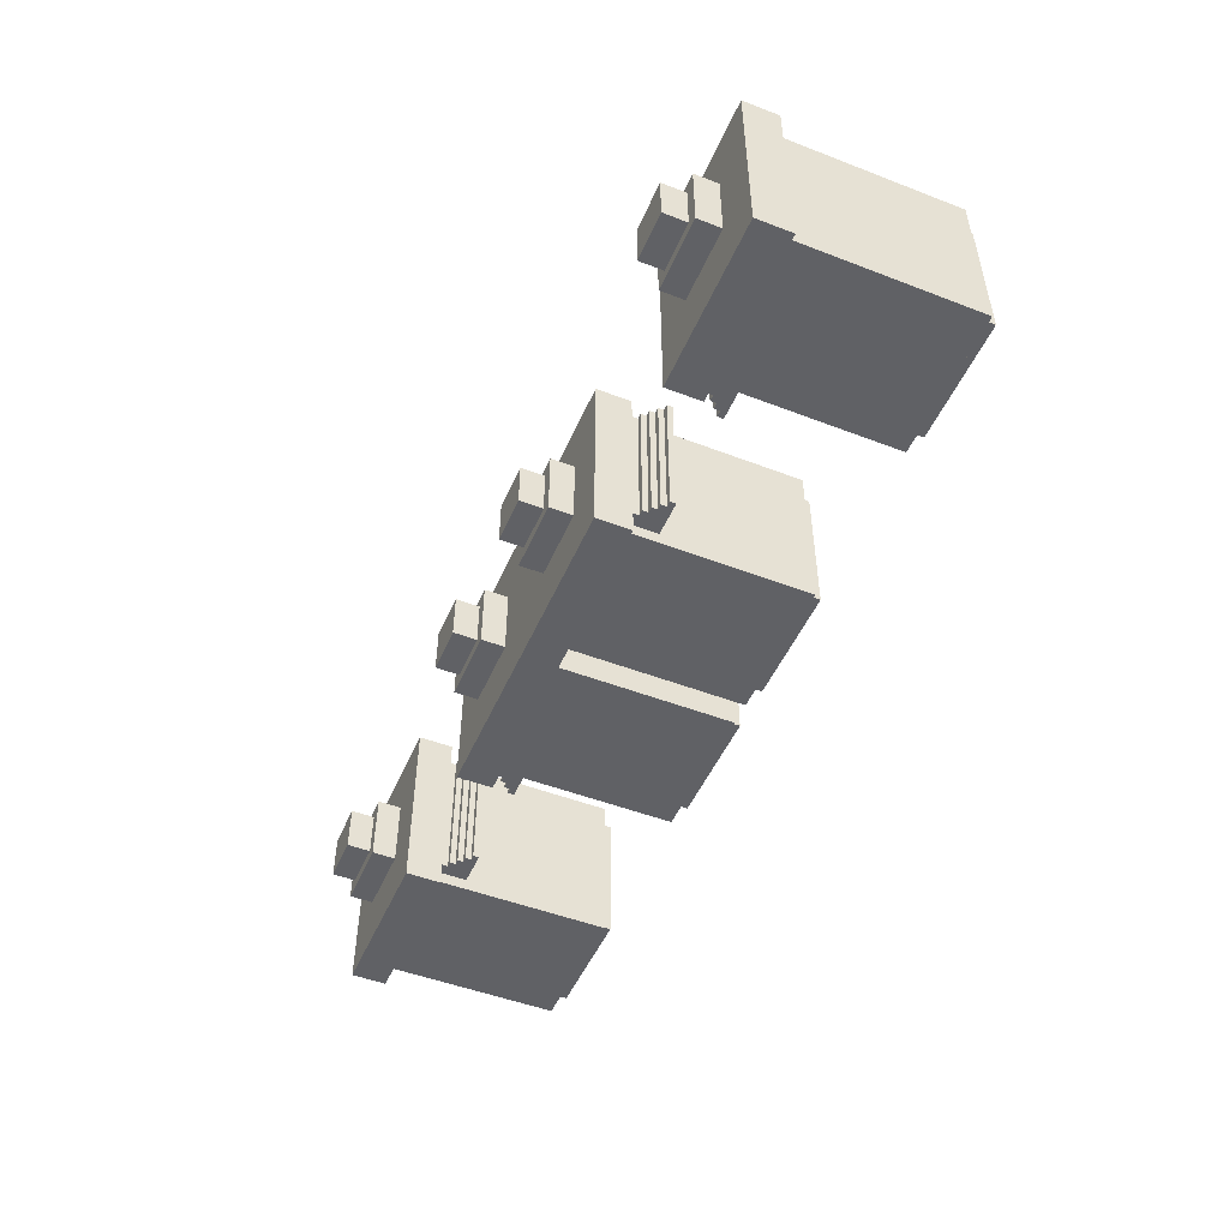
<metadata>
{"format":"obj","ext":"obj","renderer":"f3d","projection":"perspective","resolution":1024,"background":"white","views":[{"elev":-49.5,"azim":-113.0,"up":"+Z"}]}
</metadata>
<code>
g Spooky_Lunapark_Сashbox_In_018
v 6.5 4 -34.76
v 6.5 4 -38.76
v 6.5 4.75 -38.76
v 6.5 4.75 -34.76
v 7 -1.241e-07 -38.26
v 7 0.25 -38.26
v 7 0.25 -35.26
v 7 -1.544e-06 -35.26
v 7.5 4.75 -36.01
v 7.5 4.75 -37.51
v 7.5 5.25 -37.51
v 7.5 5.25 -36.01
v 7.75 5.25 -36.26
v 7.75 5.25 -37.26
v 7.75 5.75 -37.26
v 7.75 5.75 -36.26
v 9.75 0.25 -38.51
v 6.75 0.25 -38.51
v 6.75 0.25 -35.01
v 9.75 0.25 -35.01
v 9.5 0.25 -38.26
v 7 0.25 -38.26
v 7 -1.241e-07 -38.26
v 9.5 -1.241e-07 -38.26
v 10 4.75 -38.76
v 6.5 4.75 -38.76
v 6.5 4 -38.76
v 10 4 -38.76
v 8.75 5.75 -37.26
v 7.75 5.75 -37.26
v 7.75 5.25 -37.26
v 8.75 5.25 -37.26
v 10 4.75 -34.76
v 10 4.75 -38.76
v 10 4 -38.76
v 10 4 -34.76
v 8.25 4.75 -37.51
v 9 4.75 -37.51
v 9 5.25 -37.51
v 7.5 5.25 -37.51
v 7.5 4.75 -37.51
v 9.5 0.25 -35.26
v 9.5 0.25 -38.26
v 9.5 -1.241e-07 -38.26
v 9.5 -1.544e-06 -35.26
v 9 5.25 -37.51
v 9 4.75 -37.51
v 9 4.75 -36.76
v 9 4.75 -36.01
v 9 5.25 -36.01
v 8.75 5.75 -36.26
v 8.75 5.75 -37.26
v 8.75 5.25 -37.26
v 8.75 5.25 -36.26
v 9.5 -1.544e-06 -35.26
v 7 -1.544e-06 -35.26
v 7 0.25 -35.26
v 9.5 0.25 -35.26
v 10 4 -34.76
v 6.5 4 -34.76
v 6.5 4.75 -34.76
v 10 4.75 -34.76
v 7.75 5.75 -36.26
v 8.75 5.75 -36.26
v 8.75 5.25 -36.26
v 7.75 5.25 -36.26
v 7.5 5.25 -36.01
v 9 5.25 -36.01
v 9 4.75 -36.01
v 8.25 4.75 -36.01
v 7.5 4.75 -36.01
v 7.75 5.75 -36.26
v 7.75 5.75 -37.26
v 8.75 5.75 -37.26
v 8.75 5.75 -36.26
v 9.75 0.25 -35.01
v 9.75 4 -35.01
v 9.75 4 -36.76
v 9.75 0.25 -36.76
v 6.75 0.25 -35.01
v 6.75 0.25 -38.51
v 6.75 4 -38.51
v 6.75 4 -35.01
v 6.75 0.25 -38.51
v 9.75 0.25 -38.51
v 9.75 4 -38.51
v 6.75 4 -38.51
v 9.75 0.25 -35.01
v 6.75 0.25 -35.01
v 6.75 4 -35.01
v 9.75 4 -35.01
v 6.125 3.5 -38.26
v 6 3.5 -38.26
v 6 3.375 -38.26
v 6.75 3.375 -38.26
v 6.25 3.625 -38.26
v 6.125 3.625 -38.26
v 6.375 3.75 -38.26
v 6.25 3.75 -38.26
v 6.5 3.875 -38.26
v 6.75 4 -38.26
v 6.5 4 -38.26
v 6.375 3.875 -38.26
v 6.125 3.5 -35.26
v 6 3.375 -35.26
v 6 3.5 -35.26
v 6.75 3.375 -35.26
v 6.25 3.625 -35.26
v 6.125 3.625 -35.26
v 6.375 3.75 -35.26
v 6.25 3.75 -35.26
v 6.5 3.875 -35.26
v 6.75 4 -35.26
v 6.5 4 -35.26
v 6.375 3.875 -35.26
v 6.5 4 -38.26
v 6.5 4 -35.26
v 6.5 3.875 -35.26
v 6.5 3.875 -38.26
v 6.5 3.875 -38.26
v 6.5 3.875 -35.26
v 6.375 3.875 -35.26
v 6.375 3.875 -38.26
v 6.375 3.875 -38.26
v 6.375 3.875 -35.26
v 6.375 3.75 -35.26
v 6.375 3.75 -38.26
v 6.375 3.75 -38.26
v 6.375 3.75 -35.26
v 6.25 3.75 -35.26
v 6.25 3.75 -38.26
v 6.25 3.75 -38.26
v 6.25 3.75 -35.26
v 6.25 3.625 -35.26
v 6.25 3.625 -38.26
v 6.25 3.625 -38.26
v 6.25 3.625 -35.26
v 6.125 3.625 -35.26
v 6.125 3.625 -38.26
v 6.125 3.625 -38.26
v 6.125 3.625 -35.26
v 6.125 3.5 -35.26
v 6.125 3.5 -38.26
v 6.125 3.5 -38.26
v 6.125 3.5 -35.26
v 6 3.5 -35.26
v 6 3.5 -38.26
v 6 3.5 -38.26
v 6 3.5 -35.26
v 6 3.375 -35.26
v 6 3.375 -38.26
v 6 3.375 -38.26
v 6 3.375 -35.26
v 6.75 3.375 -35.26
v 6.75 3.375 -38.26
v 6.75 3.375 -38.26
v 6.75 3.375 -35.26
v 6.75 4 -35.26
v 6.75 4 -38.26
v 9.75 0.25 -38.51
v 9.75 0.25 -36.76
v 9.75 4 -36.76
v 9.75 4 -38.51
v 6.5 4.75 -38.76
v 10 4.75 -38.76
v 10 4.75 -34.76
v 6.5 4.75 -34.76
v 7.5 5.25 -36.01
v 7.5 5.25 -37.51
v 9 5.25 -37.51
v 9 5.25 -36.01
v 10 4 -38.76
v 6.5 4 -38.76
v 6.5 4 -34.76
v 10 4 -34.76
v -3.5 4 -34.76
v -3.5 4 -38.76
v -3.5 4.75 -38.76
v -3.5 4.75 -34.76
v -3 -1.241e-07 -38.26
v -3 0.25 -38.26
v -3 0.25 -35.26
v -3 -1.544e-06 -35.26
v -2.5 4.75 -36.01
v -2.5 4.75 -37.51
v -2.5 5.25 -37.51
v -2.5 5.25 -36.01
v -2.25 5.25 -36.26
v -2.25 5.25 -37.26
v -2.25 5.75 -37.26
v -2.25 5.75 -36.26
v -0.25 0.25 -38.51
v -3.25 0.25 -38.51
v -3.25 0.25 -35.01
v -0.25 0.25 -35.01
v -0.5 0.25 -38.26
v -3 0.25 -38.26
v -3 -1.241e-07 -38.26
v -0.5 -1.241e-07 -38.26
v 0 4.75 -38.76
v -3.5 4.75 -38.76
v -3.5 4 -38.76
v -2.325e-06 4 -38.76
v -1.25 5.75 -37.26
v -2.25 5.75 -37.26
v -2.25 5.25 -37.26
v -1.25 5.25 -37.26
v 0 4.75 -34.76
v 0 4.75 -38.76
v -2.325e-06 4 -38.76
v -2.325e-06 4 -34.76
v -1.75 4.75 -37.51
v -1 4.75 -37.51
v -1 5.25 -37.51
v -2.5 5.25 -37.51
v -2.5 4.75 -37.51
v -0.5 0.25 -35.26
v -0.5 0.25 -38.26
v -0.5 -1.241e-07 -38.26
v -0.5 -1.544e-06 -35.26
v -1 5.25 -37.51
v -1 4.75 -37.51
v -1 4.75 -36.76
v -1 4.75 -36.01
v -1 5.25 -36.01
v -1.25 5.75 -36.26
v -1.25 5.75 -37.26
v -1.25 5.25 -37.26
v -1.25 5.25 -36.26
v -0.5 -1.544e-06 -35.26
v -3 -1.544e-06 -35.26
v -3 0.25 -35.26
v -0.5 0.25 -35.26
v -2.325e-06 4 -34.76
v -3.5 4 -34.76
v -3.5 4.75 -34.76
v 0 4.75 -34.76
v -2.25 5.75 -36.26
v -1.25 5.75 -36.26
v -1.25 5.25 -36.26
v -2.25 5.25 -36.26
v -2.5 5.25 -36.01
v -1 5.25 -36.01
v -1 4.75 -36.01
v -1.75 4.75 -36.01
v -2.5 4.75 -36.01
v -2.25 5.75 -36.26
v -2.25 5.75 -37.26
v -1.25 5.75 -37.26
v -1.25 5.75 -36.26
v -0.25 0.25 -35.01
v -0.25 4 -35.01
v -0.25 4 -36.76
v -0.25 0.25 -36.76
v -3.25 0.25 -35.01
v -3.25 0.25 -38.51
v -3.25 4 -38.51
v -3.25 4 -35.01
v -3.25 0.25 -38.51
v -0.25 0.25 -38.51
v -0.25 4 -38.51
v -3.25 4 -38.51
v -0.25 0.25 -35.01
v -3.25 0.25 -35.01
v -3.25 4 -35.01
v -0.25 4 -35.01
v -3.875 3.5 -38.26
v -4 3.5 -38.26
v -4 3.375 -38.26
v -3.25 3.375 -38.26
v -3.75 3.625 -38.26
v -3.875 3.625 -38.26
v -3.625 3.75 -38.26
v -3.75 3.75 -38.26
v -3.5 3.875 -38.26
v -3.25 4 -38.26
v -3.5 4 -38.26
v -3.625 3.875 -38.26
v -3.875 3.5 -35.26
v -4 3.375 -35.26
v -4 3.5 -35.26
v -3.25 3.375 -35.26
v -3.75 3.625 -35.26
v -3.875 3.625 -35.26
v -3.625 3.75 -35.26
v -3.75 3.75 -35.26
v -3.5 3.875 -35.26
v -3.25 4 -35.26
v -3.5 4 -35.26
v -3.625 3.875 -35.26
v -3.5 4 -38.26
v -3.5 4 -35.26
v -3.5 3.875 -35.26
v -3.5 3.875 -38.26
v -3.5 3.875 -38.26
v -3.5 3.875 -35.26
v -3.625 3.875 -35.26
v -3.625 3.875 -38.26
v -3.625 3.875 -38.26
v -3.625 3.875 -35.26
v -3.625 3.75 -35.26
v -3.625 3.75 -38.26
v -3.625 3.75 -38.26
v -3.625 3.75 -35.26
v -3.75 3.75 -35.26
v -3.75 3.75 -38.26
v -3.75 3.75 -38.26
v -3.75 3.75 -35.26
v -3.75 3.625 -35.26
v -3.75 3.625 -38.26
v -3.75 3.625 -38.26
v -3.75 3.625 -35.26
v -3.875 3.625 -35.26
v -3.875 3.625 -38.26
v -3.875 3.625 -38.26
v -3.875 3.625 -35.26
v -3.875 3.5 -35.26
v -3.875 3.5 -38.26
v -3.875 3.5 -38.26
v -3.875 3.5 -35.26
v -4 3.5 -35.26
v -4 3.5 -38.26
v -4 3.5 -38.26
v -4 3.5 -35.26
v -4 3.375 -35.26
v -4 3.375 -38.26
v -4 3.375 -38.26
v -4 3.375 -35.26
v -3.25 3.375 -35.26
v -3.25 3.375 -38.26
v -3.25 3.375 -38.26
v -3.25 3.375 -35.26
v -3.25 4 -35.26
v -3.25 4 -38.26
v -0.25 0.25 -38.51
v -0.25 0.25 -36.76
v -0.25 4 -36.76
v -0.25 4 -38.51
v -3.5 4.75 -38.76
v 0 4.75 -38.76
v 0 4.75 -34.76
v -3.5 4.75 -34.76
v -2.5 5.25 -36.01
v -2.5 5.25 -37.51
v -1 5.25 -37.51
v -1 5.25 -36.01
v -2.325e-06 4 -38.76
v -3.5 4 -38.76
v -3.5 4 -34.76
v -2.325e-06 4 -34.76
v -6.5 4 -38.76
v -6.5 4 -34.76
v -6.5 4.75 -34.76
v -6.5 4.75 -38.76
v -7 7.001e-09 -35.26
v -7 0.25 -35.26
v -7 0.25 -38.25
v -7 -1.674e-06 -38.25
v -7.5 4.75 -37.51
v -7.5 4.75 -36.01
v -7.5 5.25 -36.01
v -7.5 5.25 -37.51
v -7.75 5.25 -37.26
v -7.75 5.25 -36.26
v -7.75 5.75 -36.26
v -7.75 5.75 -37.26
v -9.75 0.25 -35.01
v -6.75 0.25 -35.01
v -6.75 0.25 -38.51
v -9.75 0.25 -38.51
v -9.5 0.25 -35.26
v -7 0.25 -35.26
v -7 7.001e-09 -35.26
v -9.5 7.001e-09 -35.26
v -10 4.75 -34.76
v -6.5 4.75 -34.76
v -6.5 4 -34.76
v -10 4 -34.76
v -8.75 5.75 -36.26
v -7.75 5.75 -36.26
v -7.75 5.25 -36.26
v -8.75 5.25 -36.26
v -10 4.75 -38.76
v -10 4.75 -34.76
v -10 4 -34.76
v -10 4 -38.76
v -9 5.25 -36.01
v -7.5 5.25 -36.01
v -7.5 4.75 -36.01
v -8.25 4.75 -36.01
v -9 4.75 -36.01
v -9.5 0.25 -38.25
v -9.5 0.25 -35.26
v -9.5 7.001e-09 -35.26
v -9.5 -1.674e-06 -38.25
v -9 5.25 -36.01
v -9 4.75 -36.01
v -9 4.75 -36.76
v -9 4.75 -37.51
v -9 5.25 -37.51
v -8.75 5.75 -37.26
v -8.75 5.75 -36.26
v -8.75 5.25 -36.26
v -8.75 5.25 -37.26
v -9.5 -1.674e-06 -38.25
v -7 -1.674e-06 -38.25
v -7 0.25 -38.25
v -9.5 0.25 -38.25
v -10 4 -38.76
v -6.5 4 -38.76
v -6.5 4.75 -38.76
v -10 4.75 -38.76
v -7.75 5.75 -37.26
v -8.75 5.75 -37.26
v -8.75 5.25 -37.26
v -7.75 5.25 -37.26
v -8.25 4.75 -37.51
v -7.5 4.75 -37.51
v -7.5 5.25 -37.51
v -9 5.25 -37.51
v -9 4.75 -37.51
v -7.75 5.75 -37.26
v -7.75 5.75 -36.26
v -8.75 5.75 -36.26
v -8.75 5.75 -37.26
v -9.75 0.25 -38.51
v -9.75 4 -38.51
v -9.75 4 -36.76
v -9.75 0.25 -36.76
v -6.75 0.25 -38.51
v -6.75 0.25 -35.01
v -6.75 4 -35.01
v -6.75 4 -38.51
v -6.75 0.25 -35.01
v -9.75 0.25 -35.01
v -9.75 4 -35.01
v -6.75 4 -35.01
v -9.75 0.25 -38.51
v -6.75 0.25 -38.51
v -6.75 4 -38.51
v -9.75 4 -38.51
v -6.125 3.5 -35.26
v -6 3.5 -35.26
v -6 3.375 -35.26
v -6.75 3.375 -35.26
v -6.25 3.625 -35.26
v -6.125 3.625 -35.26
v -6.375 3.75 -35.26
v -6.25 3.75 -35.26
v -6.5 3.875 -35.26
v -6.75 4 -35.26
v -6.5 4 -35.26
v -6.375 3.875 -35.26
v -6.125 3.5 -38.26
v -6 3.375 -38.26
v -6 3.5 -38.26
v -6.75 3.375 -38.26
v -6.25 3.625 -38.26
v -6.125 3.625 -38.26
v -6.375 3.75 -38.26
v -6.25 3.75 -38.26
v -6.5 3.875 -38.26
v -6.75 4 -38.26
v -6.5 4 -38.26
v -6.375 3.875 -38.26
v -6.5 4 -35.26
v -6.5 4 -38.26
v -6.5 3.875 -38.26
v -6.5 3.875 -35.26
v -6.5 3.875 -35.26
v -6.5 3.875 -38.26
v -6.375 3.875 -38.26
v -6.375 3.875 -35.26
v -6.375 3.875 -35.26
v -6.375 3.875 -38.26
v -6.375 3.75 -38.26
v -6.375 3.75 -35.26
v -6.375 3.75 -35.26
v -6.375 3.75 -38.26
v -6.25 3.75 -38.26
v -6.25 3.75 -35.26
v -6.25 3.75 -35.26
v -6.25 3.75 -38.26
v -6.25 3.625 -38.26
v -6.25 3.625 -35.26
v -6.25 3.625 -35.26
v -6.25 3.625 -38.26
v -6.125 3.625 -38.26
v -6.125 3.625 -35.26
v -6.125 3.625 -35.26
v -6.125 3.625 -38.26
v -6.125 3.5 -38.26
v -6.125 3.5 -35.26
v -6.125 3.5 -35.26
v -6.125 3.5 -38.26
v -6 3.5 -38.26
v -6 3.5 -35.26
v -6 3.5 -35.26
v -6 3.5 -38.26
v -6 3.375 -38.26
v -6 3.375 -35.26
v -6 3.375 -35.26
v -6 3.375 -38.26
v -6.75 3.375 -38.26
v -6.75 3.375 -35.26
v -6.75 3.375 -35.26
v -6.75 3.375 -38.26
v -6.75 4 -38.26
v -6.75 4 -35.26
v -9.75 0.25 -35.01
v -9.75 0.25 -36.76
v -9.75 4 -36.76
v -9.75 4 -35.01
v -6.5 4.75 -34.76
v -10 4.75 -34.76
v -10 4.75 -38.76
v -6.5 4.75 -38.76
v -7.5 5.25 -37.51
v -7.5 5.25 -36.01
v -9 5.25 -36.01
v -9 5.25 -37.51
v -10 4 -34.76
v -6.5 4 -34.76
v -6.5 4 -38.76
v -10 4 -38.76
v 3.5 4 -38.76
v 3.5 4 -34.76
v 3.5 4.75 -34.76
v 3.5 4.75 -38.76
v 3 7.001e-09 -35.26
v 3 0.25 -35.26
v 3 0.25 -38.25
v 3 -1.674e-06 -38.25
v 2.5 4.75 -37.51
v 2.5 4.75 -36.01
v 2.5 5.25 -36.01
v 2.5 5.25 -37.51
v 2.25 5.25 -37.26
v 2.25 5.25 -36.26
v 2.25 5.75 -36.26
v 2.25 5.75 -37.26
v 0.25 0.25 -35.01
v 3.25 0.25 -35.01
v 3.25 0.25 -38.51
v 0.25 0.25 -38.51
v 0.5 0.25 -35.26
v 3 0.25 -35.26
v 3 7.001e-09 -35.26
v 0.5 7.001e-09 -35.26
v -7.751e-07 4.75 -34.76
v 3.5 4.75 -34.76
v 3.5 4 -34.76
v 1.55e-06 4 -34.76
v 1.25 5.75 -36.26
v 2.25 5.75 -36.26
v 2.25 5.25 -36.26
v 1.25 5.25 -36.26
v 0 4.75 -38.76
v -7.751e-07 4.75 -34.76
v 1.55e-06 4 -34.76
v 2.325e-06 4 -38.76
v 1 5.25 -36.01
v 2.5 5.25 -36.01
v 2.5 4.75 -36.01
v 1.75 4.75 -36.01
v 1 4.75 -36.01
v 0.5 0.25 -38.25
v 0.5 0.25 -35.26
v 0.5 7.001e-09 -35.26
v 0.5 -1.674e-06 -38.25
v 1 5.25 -36.01
v 1 4.75 -36.01
v 1 4.75 -36.76
v 1 4.75 -37.51
v 1 5.25 -37.51
v 1.25 5.75 -37.26
v 1.25 5.75 -36.26
v 1.25 5.25 -36.26
v 1.25 5.25 -37.26
v 0.5 -1.674e-06 -38.25
v 3 -1.674e-06 -38.25
v 3 0.25 -38.25
v 0.5 0.25 -38.25
v 2.325e-06 4 -38.76
v 3.5 4 -38.76
v 3.5 4.75 -38.76
v 0 4.75 -38.76
v 2.25 5.75 -37.26
v 1.25 5.75 -37.26
v 1.25 5.25 -37.26
v 2.25 5.25 -37.26
v 1.75 4.75 -37.51
v 2.5 4.75 -37.51
v 2.5 5.25 -37.51
v 1 5.25 -37.51
v 1 4.75 -37.51
v 2.25 5.75 -37.26
v 2.25 5.75 -36.26
v 1.25 5.75 -36.26
v 1.25 5.75 -37.26
v 0.25 0.25 -38.51
v 0.25 4 -38.51
v 0.25 4 -36.76
v 0.25 0.25 -36.76
v 3.25 0.25 -38.51
v 3.25 0.25 -35.01
v 3.25 4 -35.01
v 3.25 4 -38.51
v 3.25 0.25 -35.01
v 0.25 0.25 -35.01
v 0.25 4 -35.01
v 3.25 4 -35.01
v 0.25 0.25 -38.51
v 3.25 0.25 -38.51
v 3.25 4 -38.51
v 0.25 4 -38.51
v 3.875 3.5 -35.26
v 4 3.5 -35.26
v 4 3.375 -35.26
v 3.25 3.375 -35.26
v 3.75 3.625 -35.26
v 3.875 3.625 -35.26
v 3.625 3.75 -35.26
v 3.75 3.75 -35.26
v 3.5 3.875 -35.26
v 3.25 4 -35.26
v 3.5 4 -35.26
v 3.625 3.875 -35.26
v 3.875 3.5 -38.26
v 4 3.375 -38.26
v 4 3.5 -38.26
v 3.25 3.375 -38.26
v 3.75 3.625 -38.26
v 3.875 3.625 -38.26
v 3.625 3.75 -38.26
v 3.75 3.75 -38.26
v 3.5 3.875 -38.26
v 3.25 4 -38.26
v 3.5 4 -38.26
v 3.625 3.875 -38.26
v 3.5 4 -35.26
v 3.5 4 -38.26
v 3.5 3.875 -38.26
v 3.5 3.875 -35.26
v 3.5 3.875 -35.26
v 3.5 3.875 -38.26
v 3.625 3.875 -38.26
v 3.625 3.875 -35.26
v 3.625 3.875 -35.26
v 3.625 3.875 -38.26
v 3.625 3.75 -38.26
v 3.625 3.75 -35.26
v 3.625 3.75 -35.26
v 3.625 3.75 -38.26
v 3.75 3.75 -38.26
v 3.75 3.75 -35.26
v 3.75 3.75 -35.26
v 3.75 3.75 -38.26
v 3.75 3.625 -38.26
v 3.75 3.625 -35.26
v 3.75 3.625 -35.26
v 3.75 3.625 -38.26
v 3.875 3.625 -38.26
v 3.875 3.625 -35.26
v 3.875 3.625 -35.26
v 3.875 3.625 -38.26
v 3.875 3.5 -38.26
v 3.875 3.5 -35.26
v 3.875 3.5 -35.26
v 3.875 3.5 -38.26
v 4 3.5 -38.26
v 4 3.5 -35.26
v 4 3.5 -35.26
v 4 3.5 -38.26
v 4 3.375 -38.26
v 4 3.375 -35.26
v 4 3.375 -35.26
v 4 3.375 -38.26
v 3.25 3.375 -38.26
v 3.25 3.375 -35.26
v 3.25 3.375 -35.26
v 3.25 3.375 -38.26
v 3.25 4 -38.26
v 3.25 4 -35.26
v 0.25 0.25 -35.01
v 0.25 0.25 -36.76
v 0.25 4 -36.76
v 0.25 4 -35.01
v 3.5 4.75 -34.76
v -7.751e-07 4.75 -34.76
v 0 4.75 -38.76
v 3.5 4.75 -38.76
v 2.5 5.25 -37.51
v 2.5 5.25 -36.01
v 1 5.25 -36.01
v 1 5.25 -37.51
v 1.55e-06 4 -34.76
v 3.5 4 -34.76
v 3.5 4 -38.76
v 2.325e-06 4 -38.76
g Spooky_Lunapark_Сashbox_In_018_0
f 3 2 1
f 4 3 1
f 7 6 5
f 8 7 5
f 11 10 9
f 12 11 9
f 15 14 13
f 16 15 13
f 19 18 17
f 20 19 17
f 23 22 21
f 24 23 21
f 27 26 25
f 28 27 25
f 31 30 29
f 32 31 29
f 35 34 33
f 36 35 33
f 39 38 37
f 37 40 39
f 37 41 40
f 44 43 42
f 45 44 42
f 48 47 46
f 46 49 48
f 46 50 49
f 53 52 51
f 54 53 51
f 57 56 55
f 58 57 55
f 61 60 59
f 62 61 59
f 65 64 63
f 66 65 63
f 69 68 67
f 67 70 69
f 67 71 70
f 74 73 72
f 75 74 72
f 78 77 76
f 79 78 76
f 82 81 80
f 83 82 80
f 86 85 84
f 87 86 84
f 90 89 88
f 91 90 88
f 94 93 92
f 95 94 92
f 96 95 92
f 92 97 96
f 98 95 96
f 99 98 96
f 98 100 95
f 95 100 101
f 100 102 101
f 98 103 100
f 106 105 104
f 105 107 104
f 107 108 104
f 109 104 108
f 107 110 108
f 110 111 108
f 112 110 107
f 112 107 113
f 114 112 113
f 115 110 112
f 118 117 116
f 119 118 116
f 122 121 120
f 123 122 120
f 126 125 124
f 127 126 124
f 130 129 128
f 131 130 128
f 134 133 132
f 135 134 132
f 138 137 136
f 139 138 136
f 142 141 140
f 143 142 140
f 146 145 144
f 147 146 144
f 150 149 148
f 151 150 148
f 154 153 152
f 155 154 152
f 158 157 156
f 159 158 156
f 162 161 160
f 163 162 160
f 166 165 164
f 167 166 164
f 170 169 168
f 171 170 168
f 174 173 172
f 175 174 172
f 178 177 176
f 179 178 176
f 182 181 180
f 183 182 180
f 186 185 184
f 187 186 184
f 190 189 188
f 191 190 188
f 194 193 192
f 195 194 192
f 198 197 196
f 199 198 196
f 202 201 200
f 203 202 200
f 206 205 204
f 207 206 204
f 210 209 208
f 211 210 208
f 214 213 212
f 212 215 214
f 212 216 215
f 219 218 217
f 220 219 217
f 223 222 221
f 221 224 223
f 221 225 224
f 228 227 226
f 229 228 226
f 232 231 230
f 233 232 230
f 236 235 234
f 237 236 234
f 240 239 238
f 241 240 238
f 244 243 242
f 242 245 244
f 242 246 245
f 249 248 247
f 250 249 247
f 253 252 251
f 254 253 251
f 257 256 255
f 258 257 255
f 261 260 259
f 262 261 259
f 265 264 263
f 266 265 263
f 269 268 267
f 270 269 267
f 271 270 267
f 267 272 271
f 273 270 271
f 274 273 271
f 273 275 270
f 270 275 276
f 275 277 276
f 273 278 275
f 281 280 279
f 280 282 279
f 282 283 279
f 284 279 283
f 282 285 283
f 285 286 283
f 287 285 282
f 287 282 288
f 289 287 288
f 290 285 287
f 293 292 291
f 294 293 291
f 297 296 295
f 298 297 295
f 301 300 299
f 302 301 299
f 305 304 303
f 306 305 303
f 309 308 307
f 310 309 307
f 313 312 311
f 314 313 311
f 317 316 315
f 318 317 315
f 321 320 319
f 322 321 319
f 325 324 323
f 326 325 323
f 329 328 327
f 330 329 327
f 333 332 331
f 334 333 331
f 337 336 335
f 338 337 335
f 341 340 339
f 342 341 339
f 345 344 343
f 346 345 343
f 349 348 347
f 350 349 347
f 353 352 351
f 354 353 351
f 357 356 355
f 358 357 355
f 361 360 359
f 362 361 359
f 365 364 363
f 366 365 363
f 369 368 367
f 370 369 367
f 373 372 371
f 374 373 371
f 377 376 375
f 378 377 375
f 381 380 379
f 382 381 379
f 385 384 383
f 386 385 383
f 389 388 387
f 387 390 389
f 387 391 390
f 394 393 392
f 395 394 392
f 398 397 396
f 396 399 398
f 396 400 399
f 403 402 401
f 404 403 401
f 407 406 405
f 408 407 405
f 411 410 409
f 412 411 409
f 415 414 413
f 416 415 413
f 419 418 417
f 417 420 419
f 417 421 420
f 424 423 422
f 425 424 422
f 428 427 426
f 429 428 426
f 432 431 430
f 433 432 430
f 436 435 434
f 437 436 434
f 440 439 438
f 441 440 438
f 444 443 442
f 445 444 442
f 446 445 442
f 442 447 446
f 448 445 446
f 449 448 446
f 448 450 445
f 445 450 451
f 450 452 451
f 448 453 450
f 456 455 454
f 455 457 454
f 457 458 454
f 459 454 458
f 457 460 458
f 460 461 458
f 462 460 457
f 462 457 463
f 464 462 463
f 465 460 462
f 468 467 466
f 469 468 466
f 472 471 470
f 473 472 470
f 476 475 474
f 477 476 474
f 480 479 478
f 481 480 478
f 484 483 482
f 485 484 482
f 488 487 486
f 489 488 486
f 492 491 490
f 493 492 490
f 496 495 494
f 497 496 494
f 500 499 498
f 501 500 498
f 504 503 502
f 505 504 502
f 508 507 506
f 509 508 506
f 512 511 510
f 513 512 510
f 516 515 514
f 517 516 514
f 520 519 518
f 521 520 518
f 524 523 522
f 525 524 522
f 528 527 526
f 529 528 526
f 532 531 530
f 533 532 530
f 536 535 534
f 537 536 534
f 540 539 538
f 541 540 538
f 544 543 542
f 545 544 542
f 548 547 546
f 549 548 546
f 552 551 550
f 553 552 550
f 556 555 554
f 557 556 554
f 560 559 558
f 561 560 558
f 564 563 562
f 562 565 564
f 562 566 565
f 569 568 567
f 570 569 567
f 573 572 571
f 571 574 573
f 571 575 574
f 578 577 576
f 579 578 576
f 582 581 580
f 583 582 580
f 586 585 584
f 587 586 584
f 590 589 588
f 591 590 588
f 594 593 592
f 592 595 594
f 592 596 595
f 599 598 597
f 600 599 597
f 603 602 601
f 604 603 601
f 607 606 605
f 608 607 605
f 611 610 609
f 612 611 609
f 615 614 613
f 616 615 613
f 619 618 617
f 620 619 617
f 621 620 617
f 617 622 621
f 623 620 621
f 624 623 621
f 623 625 620
f 620 625 626
f 625 627 626
f 623 628 625
f 631 630 629
f 630 632 629
f 632 633 629
f 634 629 633
f 632 635 633
f 635 636 633
f 637 635 632
f 637 632 638
f 639 637 638
f 640 635 637
f 643 642 641
f 644 643 641
f 647 646 645
f 648 647 645
f 651 650 649
f 652 651 649
f 655 654 653
f 656 655 653
f 659 658 657
f 660 659 657
f 663 662 661
f 664 663 661
f 667 666 665
f 668 667 665
f 671 670 669
f 672 671 669
f 675 674 673
f 676 675 673
f 679 678 677
f 680 679 677
f 683 682 681
f 684 683 681
f 687 686 685
f 688 687 685
f 691 690 689
f 692 691 689
f 695 694 693
f 696 695 693
f 699 698 697
f 700 699 697

</code>
